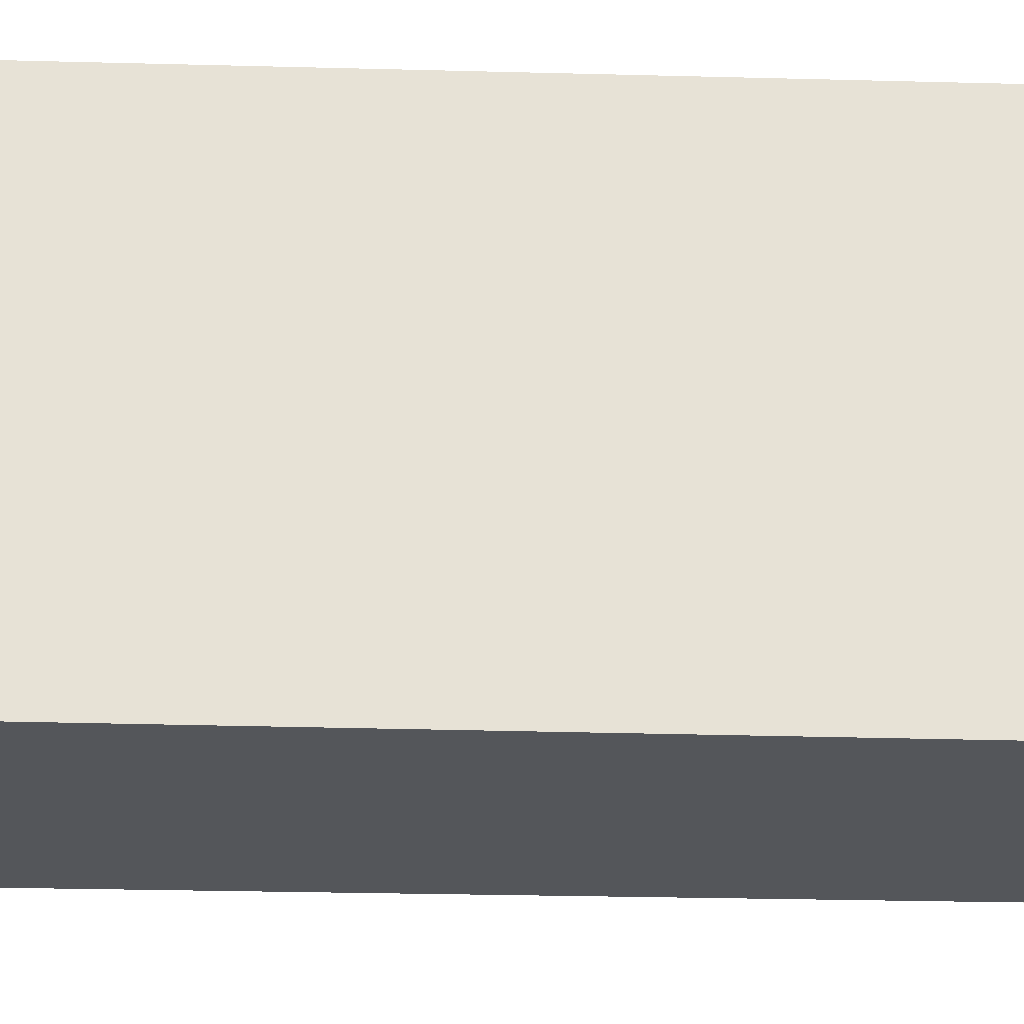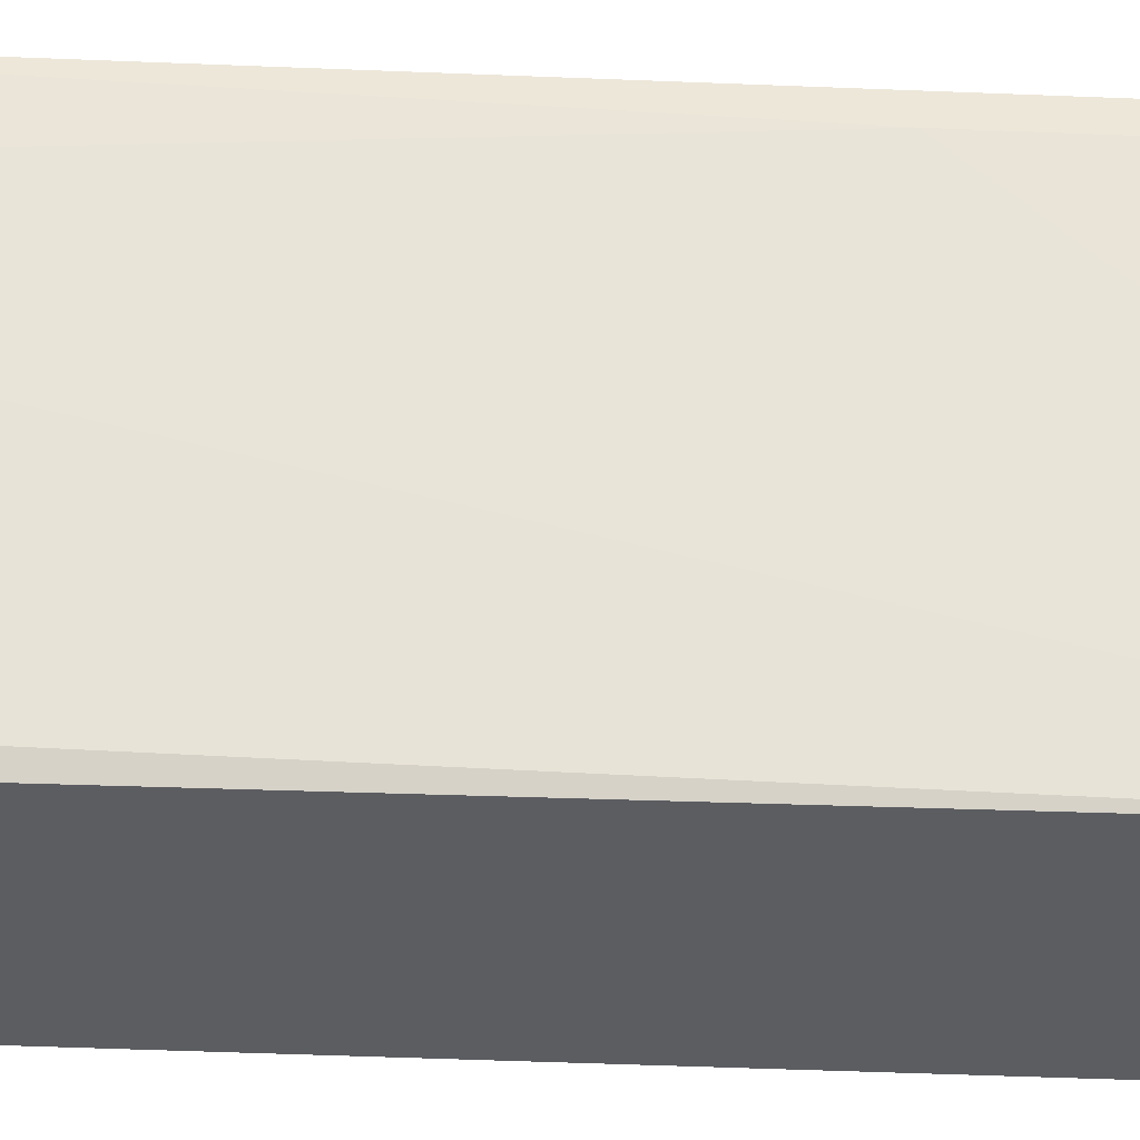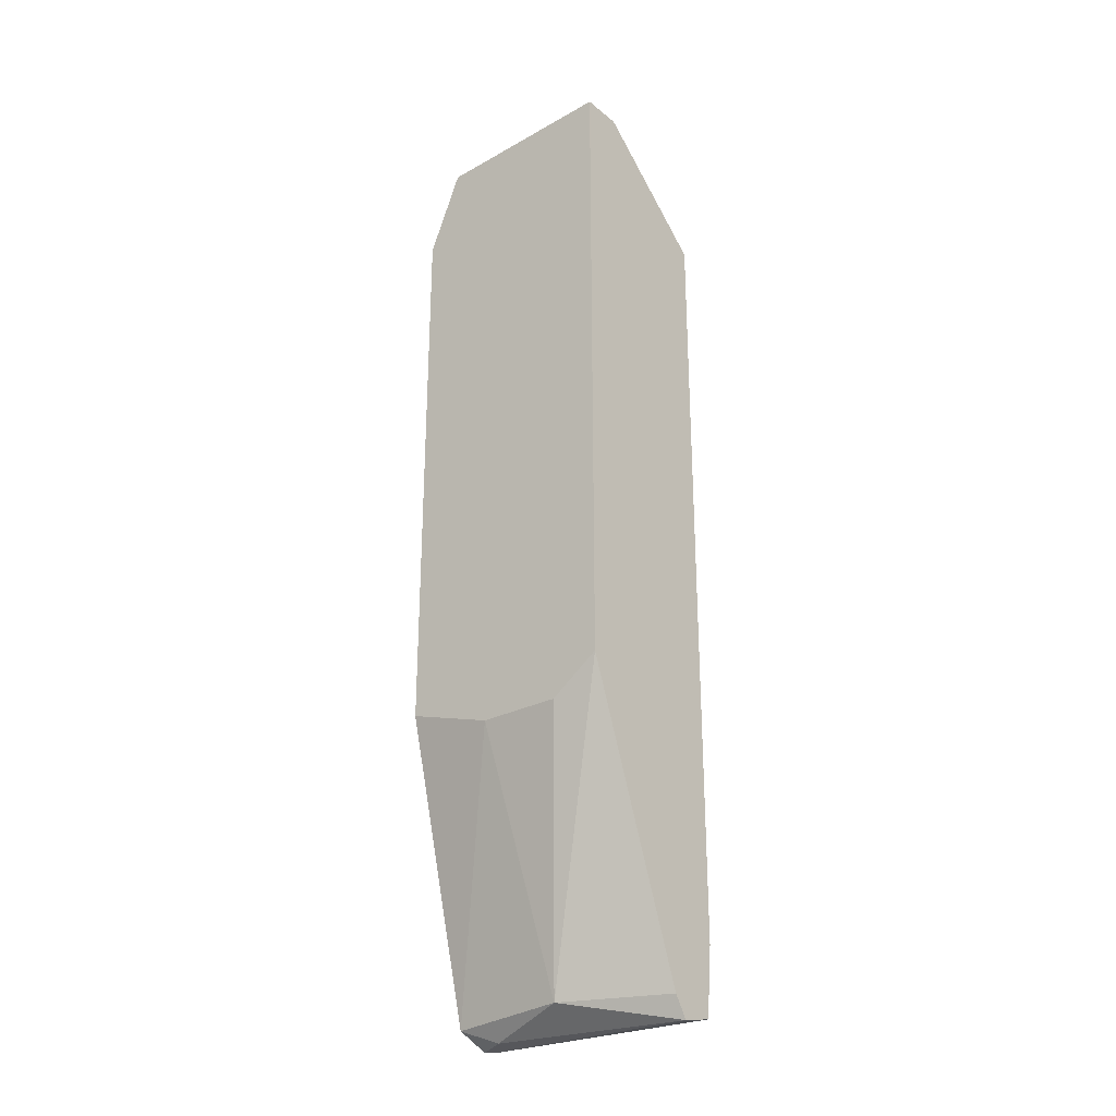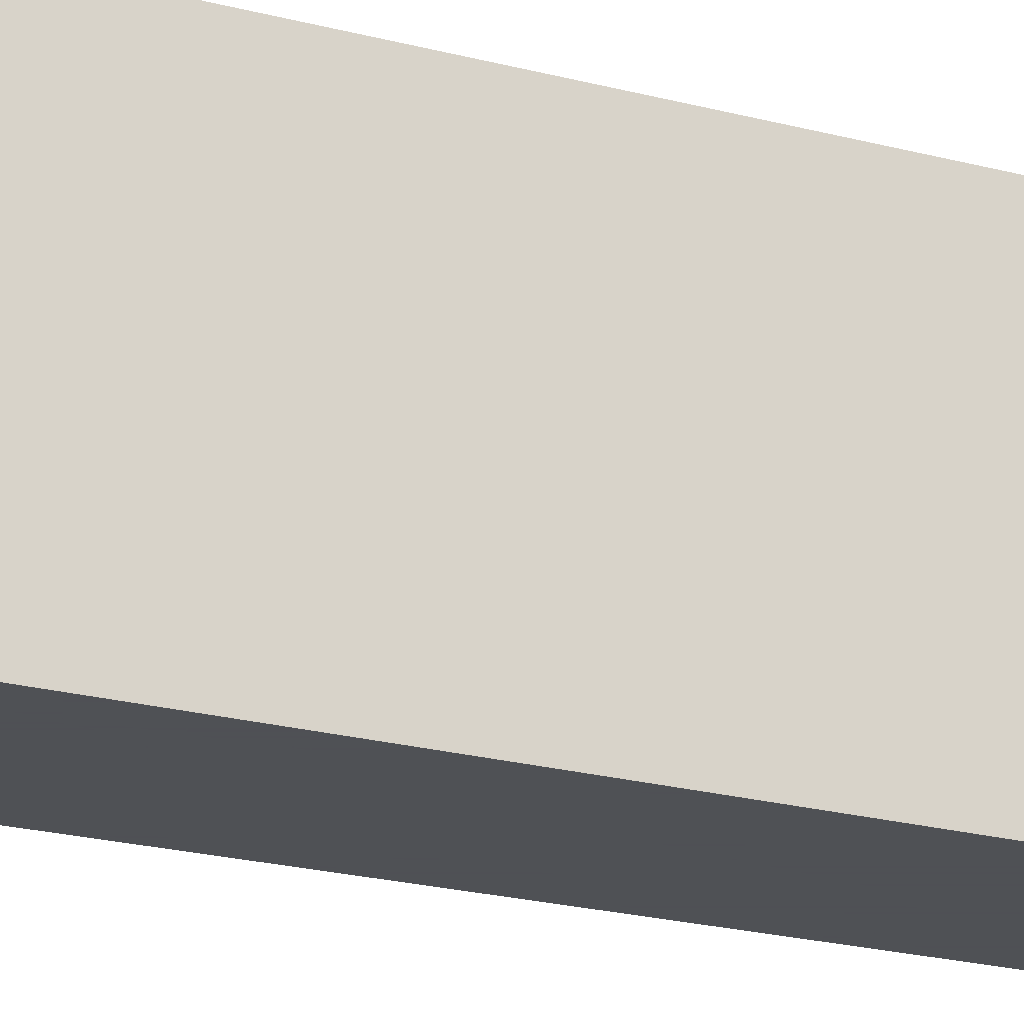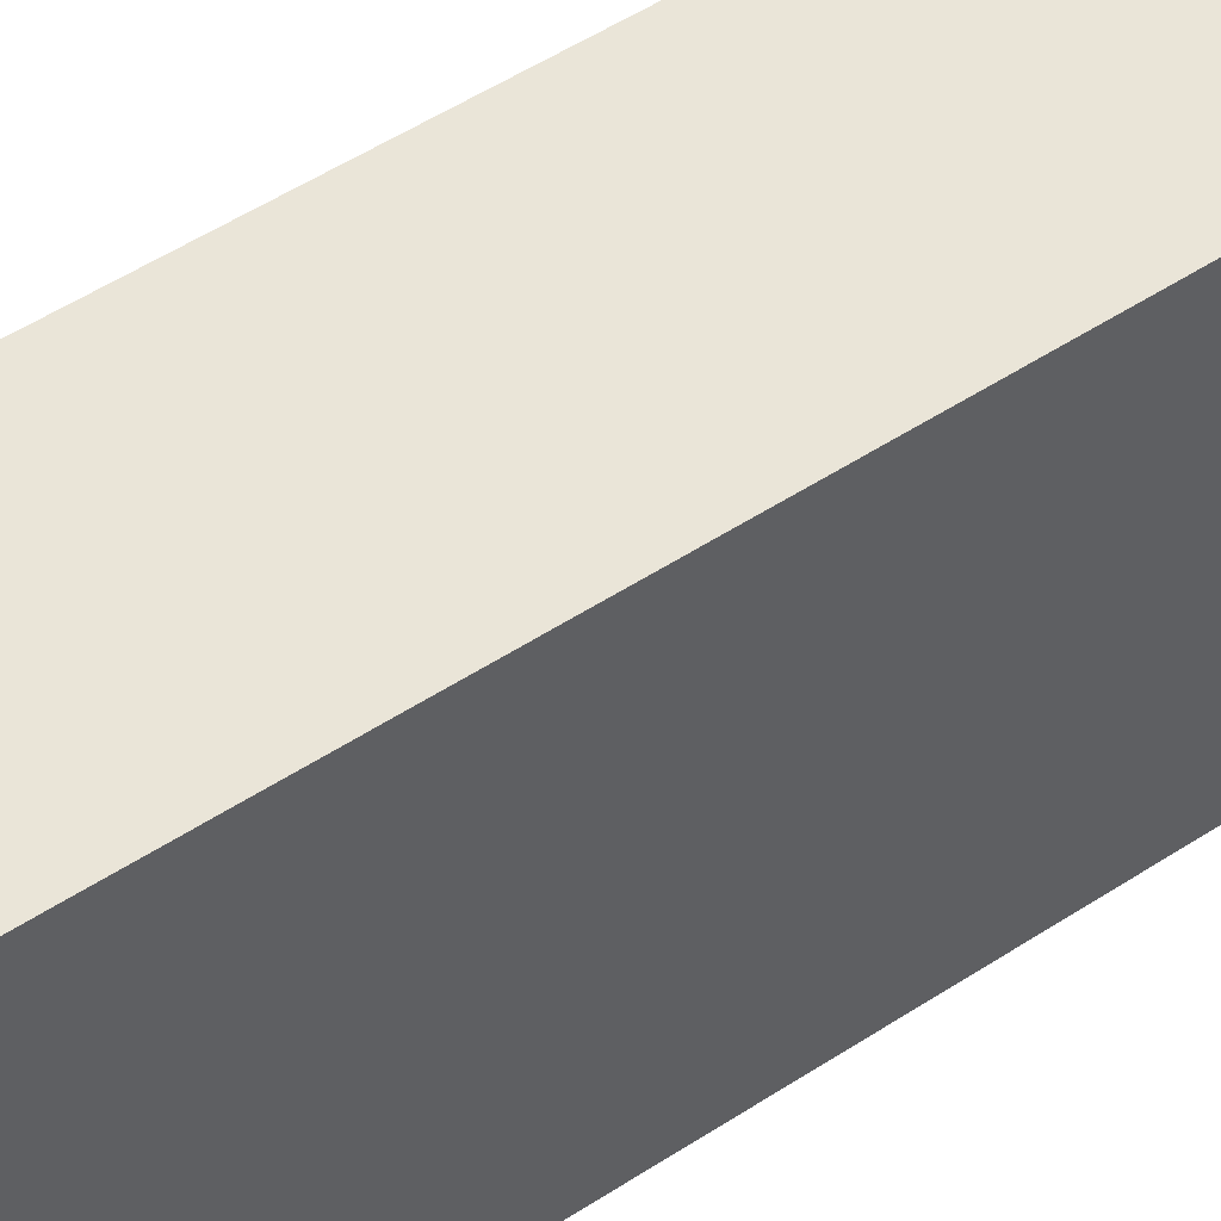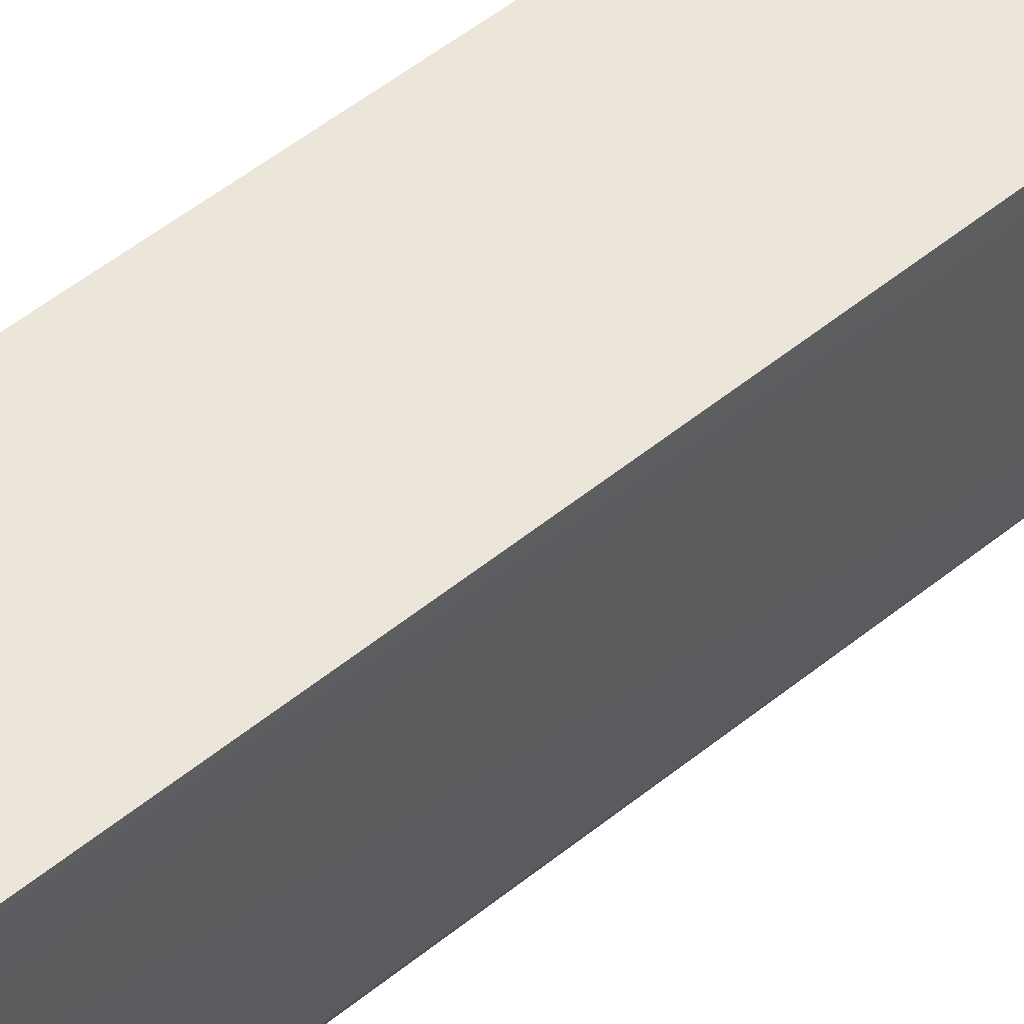
<metadata>
{"format":"obj","ext":"obj","renderer":"f3d","projection":"perspective","resolution":1024,"background":"white","views":[{"elev":-25.5,"azim":87.3,"up":"+Y"},{"elev":-37.2,"azim":-93.2,"up":"+Y"},{"elev":-27.1,"azim":129.1,"up":"+Z"},{"elev":-19.5,"azim":62.2,"up":"+Y"},{"elev":45.1,"azim":51.8,"up":"+Y"},{"elev":47.5,"azim":-133.4,"up":"+Y"}]}
</metadata>
<code>
v -0.03609 -0.02036 0.03864
v -0.03388 -0.01214 0.04275
v -0.03578 -0.02036 -0.000562
v -0.03609 -0.02004 -0.000562
v -0.03072 -0.01024 0.01367
v -0.03831 -0.01024 0.002919
v -0.03072 -0.02036 0.03864
v -0.03673 -0.02036 0.03737
v -0.03831 -0.01024 0.03801
v -0.03072 -0.01024 0.04275
v -0.03072 -0.02036 0.01335
v -0.03388 -0.01498 0.000392
v -0.03641 -0.01024 -0.000562
v -0.03104 -0.01846 0.04275
v -0.03673 -0.01972 0.001019
v -0.0342 -0.02036 7.4e-05
v -0.03388 -0.01593 0.04275
v -0.03799 -0.01245 0.001019
v -0.03072 -0.01625 0.01209
v -0.03831 -0.01087 0.03769
v -0.03641 -0.02036 0.03832
v -0.03799 -0.01024 -0.00024
v -0.03072 -0.01245 0.01209
v -0.03641 -0.02036 7.4e-05
v -0.03262 -0.01024 0.04275
v -0.03578 -0.01024 0.000392
v -0.03072 -0.01878 0.04244
v -0.03483 -0.01878 -0.000562
v -0.03831 -0.01087 0.02536
v -0.0342 -0.01435 0.04275
v -0.03198 -0.01814 0.04275
v -0.03673 -0.01909 0.03832
f 13 12 28
f 6 18 29
f 12 16 28
f 16 3 28
f 3 13 28
f 10 9 25
f 7 10 27
f 12 13 26
f 13 5 26
f 5 12 26
f 18 8 29
f 2 10 25
f 10 14 27
f 20 6 29
f 20 8 32
f 2 9 30
f 17 2 30
f 14 17 31
f 9 20 32
f 8 21 32
f 21 17 32
f 30 9 32
f 17 30 32
f 21 7 1
f 17 21 1
f 7 27 1
f 9 2 25
f 14 31 1
f 8 20 29
f 27 14 1
f 18 22 24
f 15 18 24
f 22 4 24
f 31 17 1
f 3 7 8
f 5 6 9
f 7 5 10
f 5 9 10
f 7 3 11
f 5 7 11
f 6 5 13
f 10 2 14
f 11 3 16
f 14 2 17
f 15 8 18
f 3 4 13
f 11 16 19
f 5 11 19
f 3 8 24
f 4 3 24
f 19 12 23
f 5 19 23
f 12 5 23
f 8 15 24
f 6 13 22
f 13 4 22
f 8 7 21
f 9 6 20
f 16 12 19
f 18 6 22

</code>
